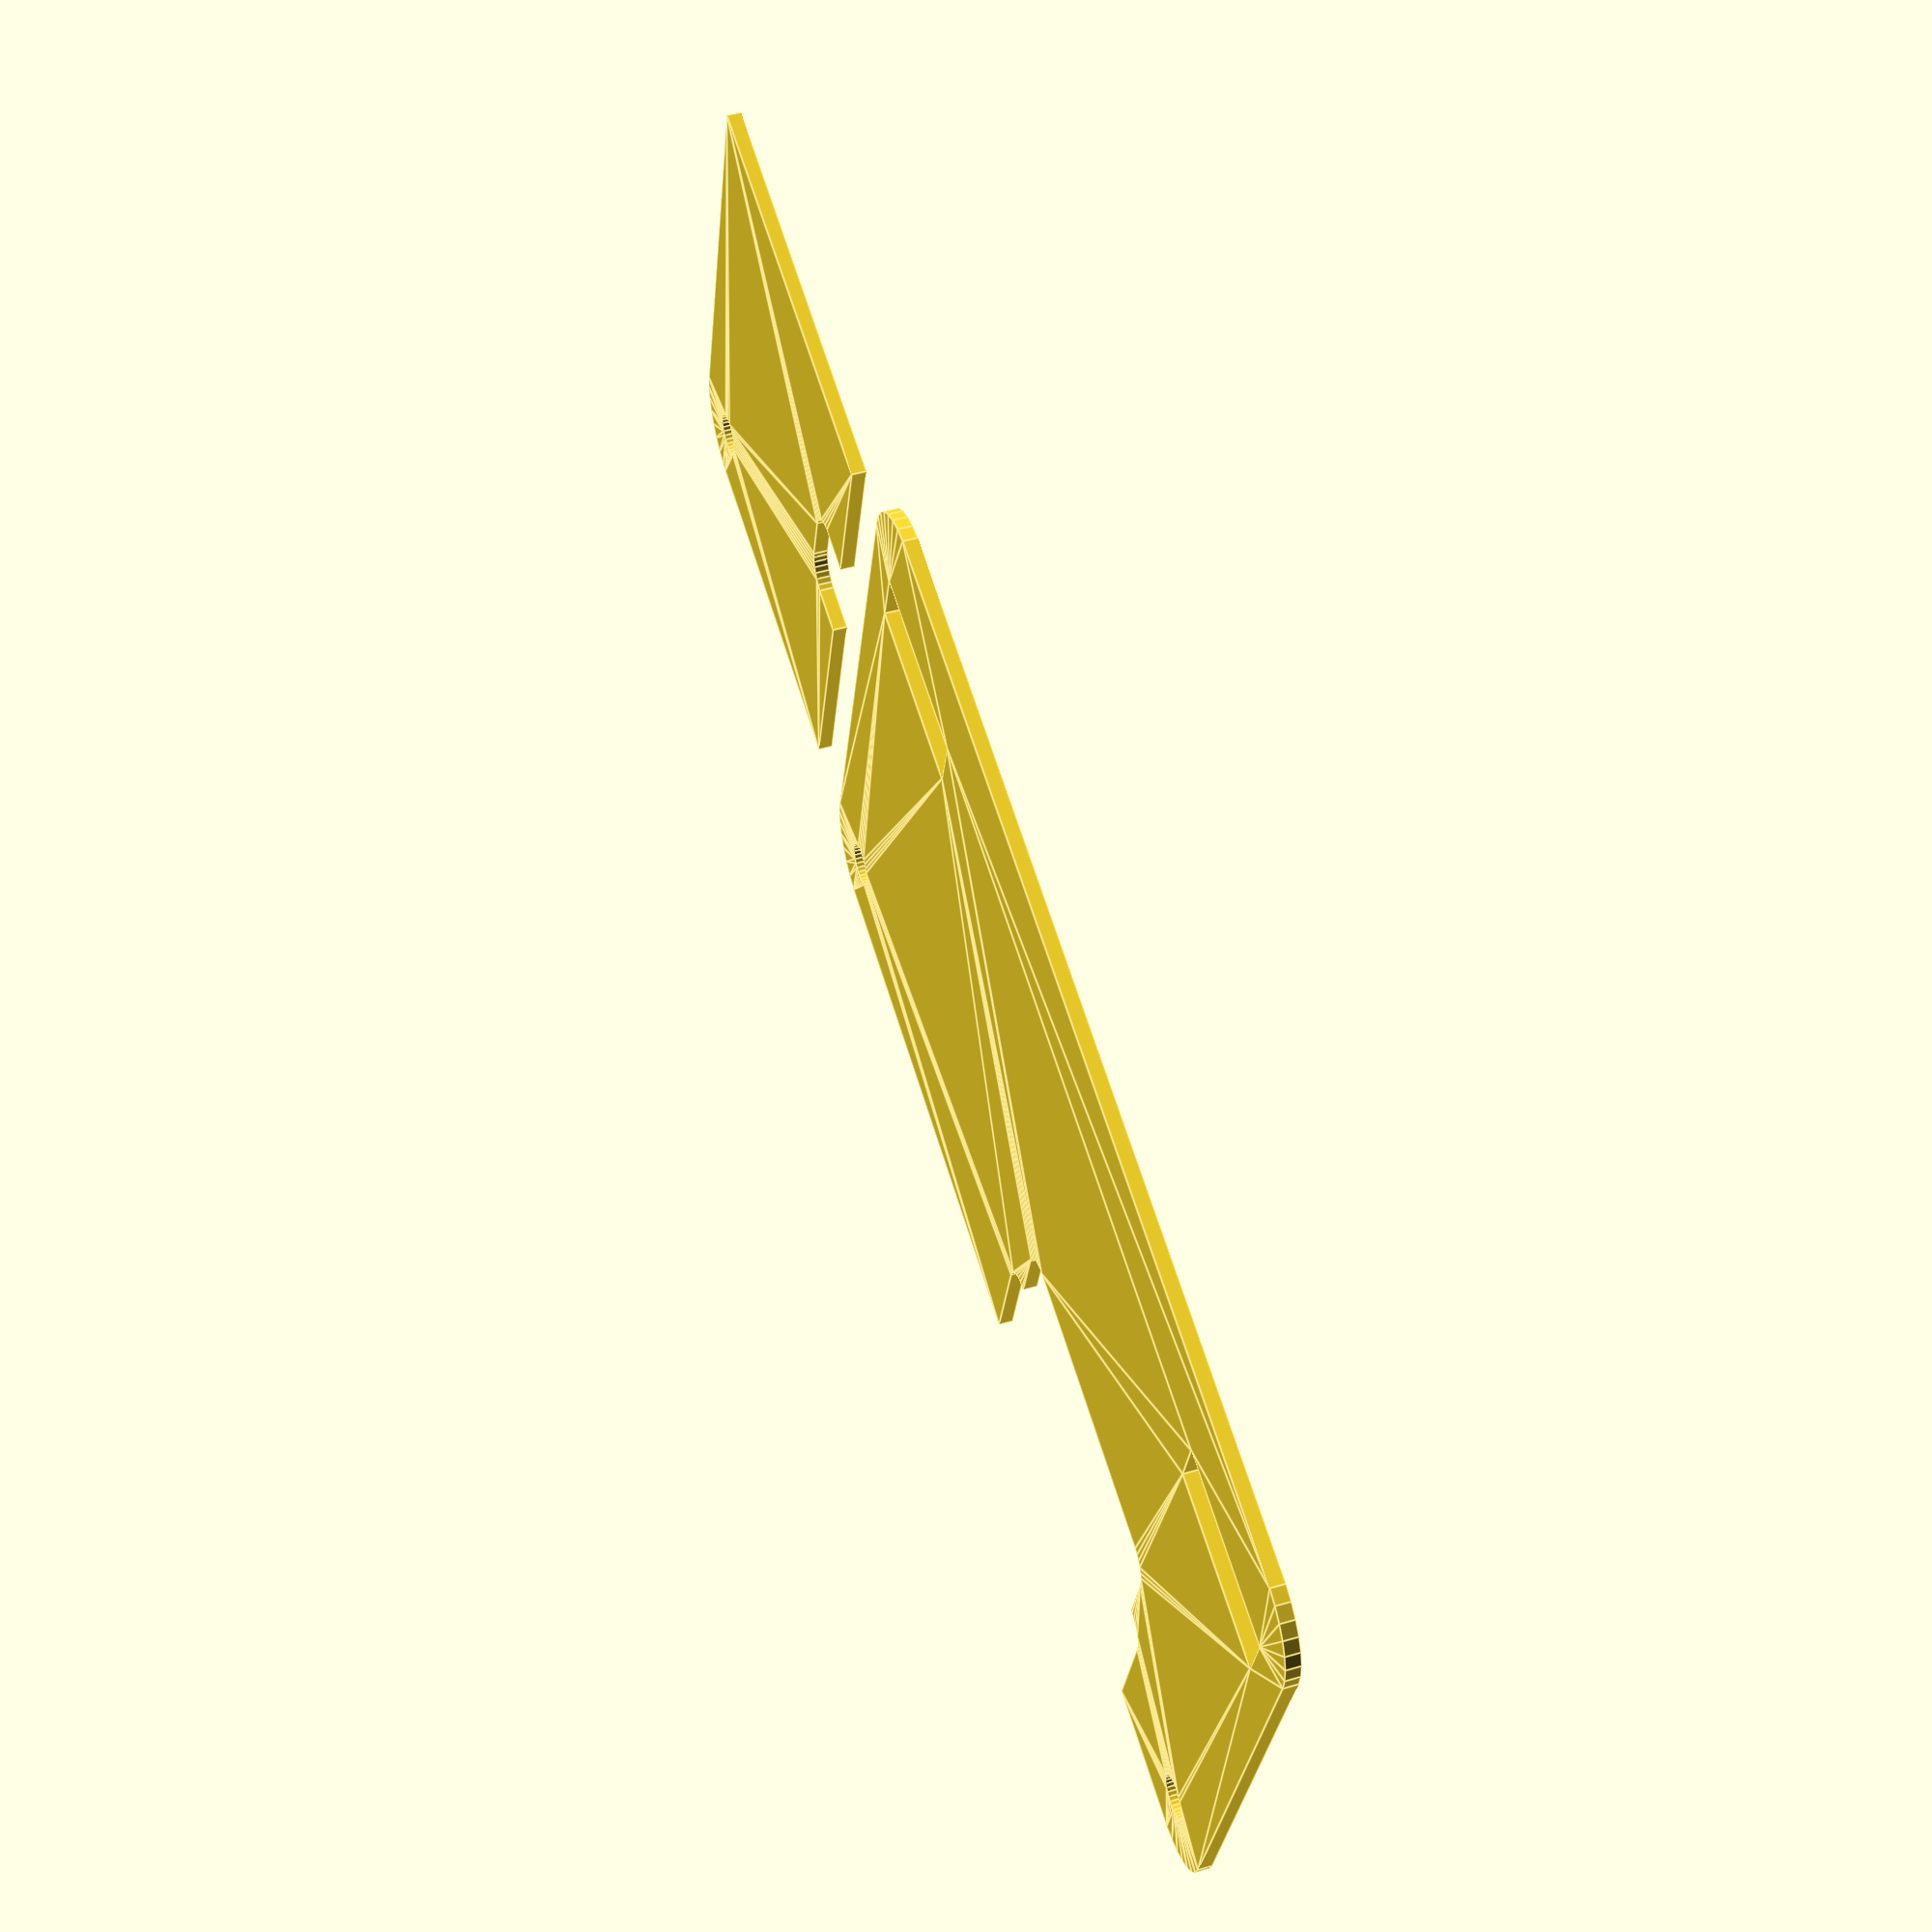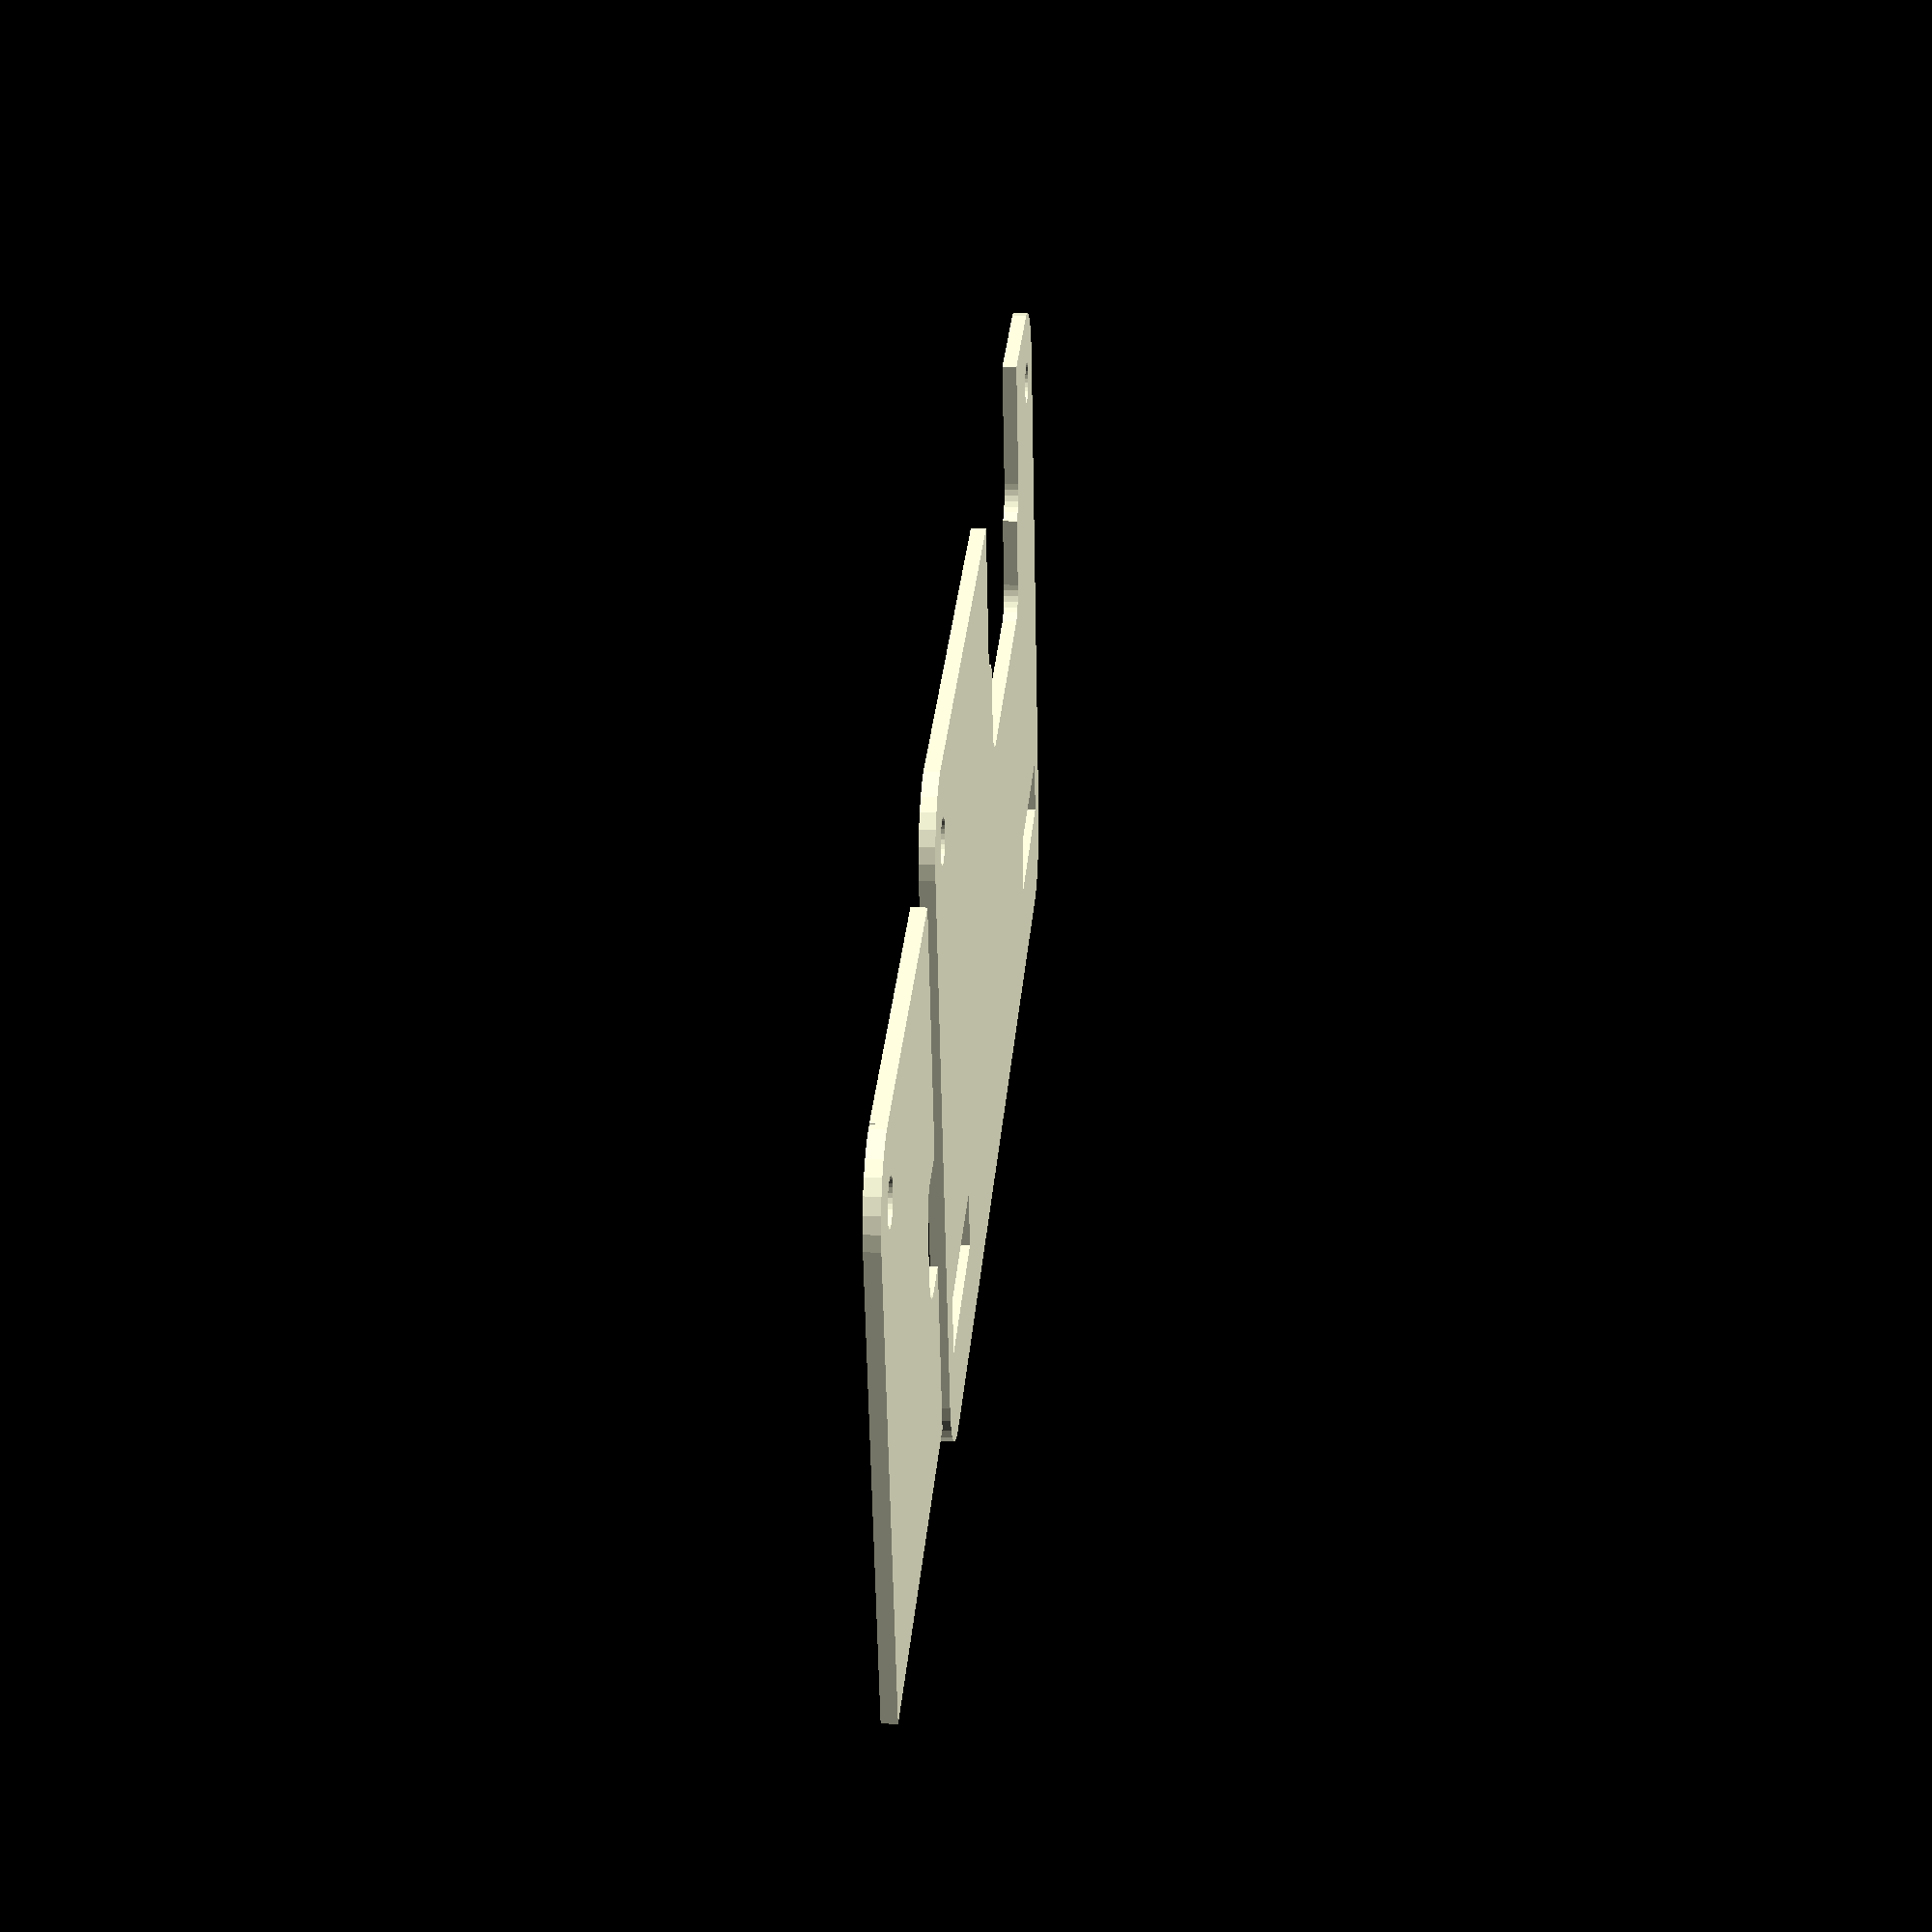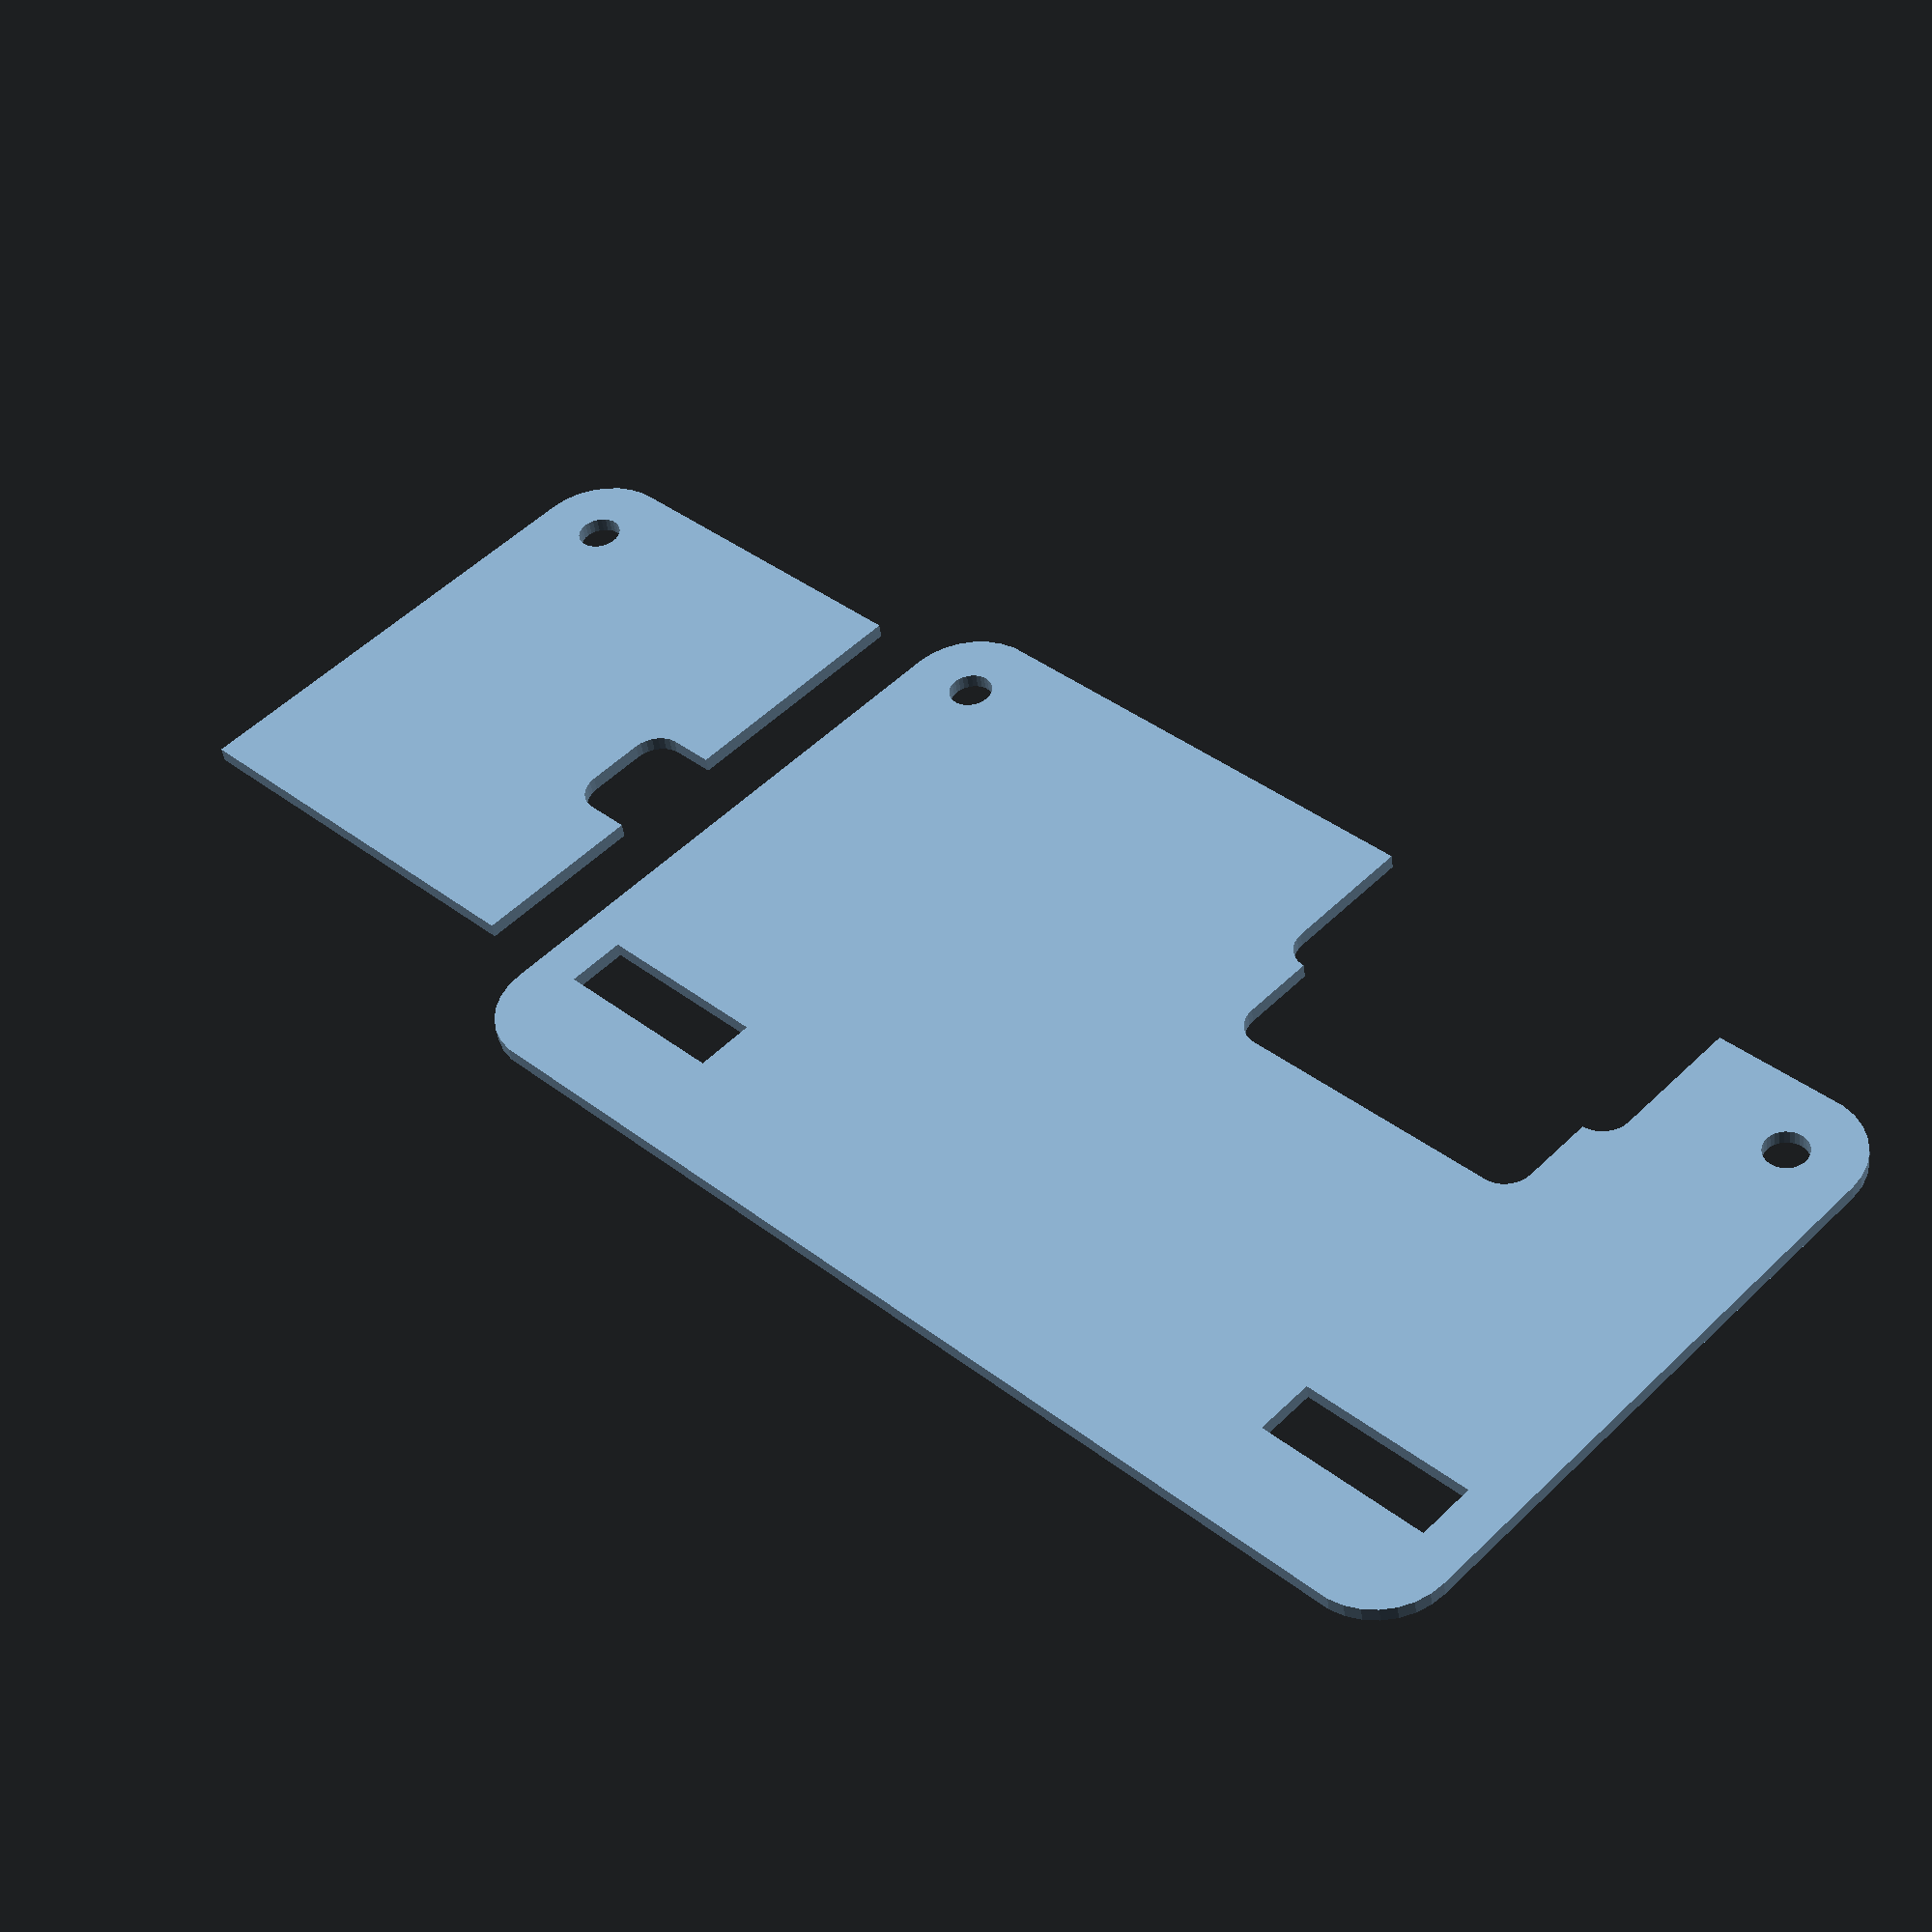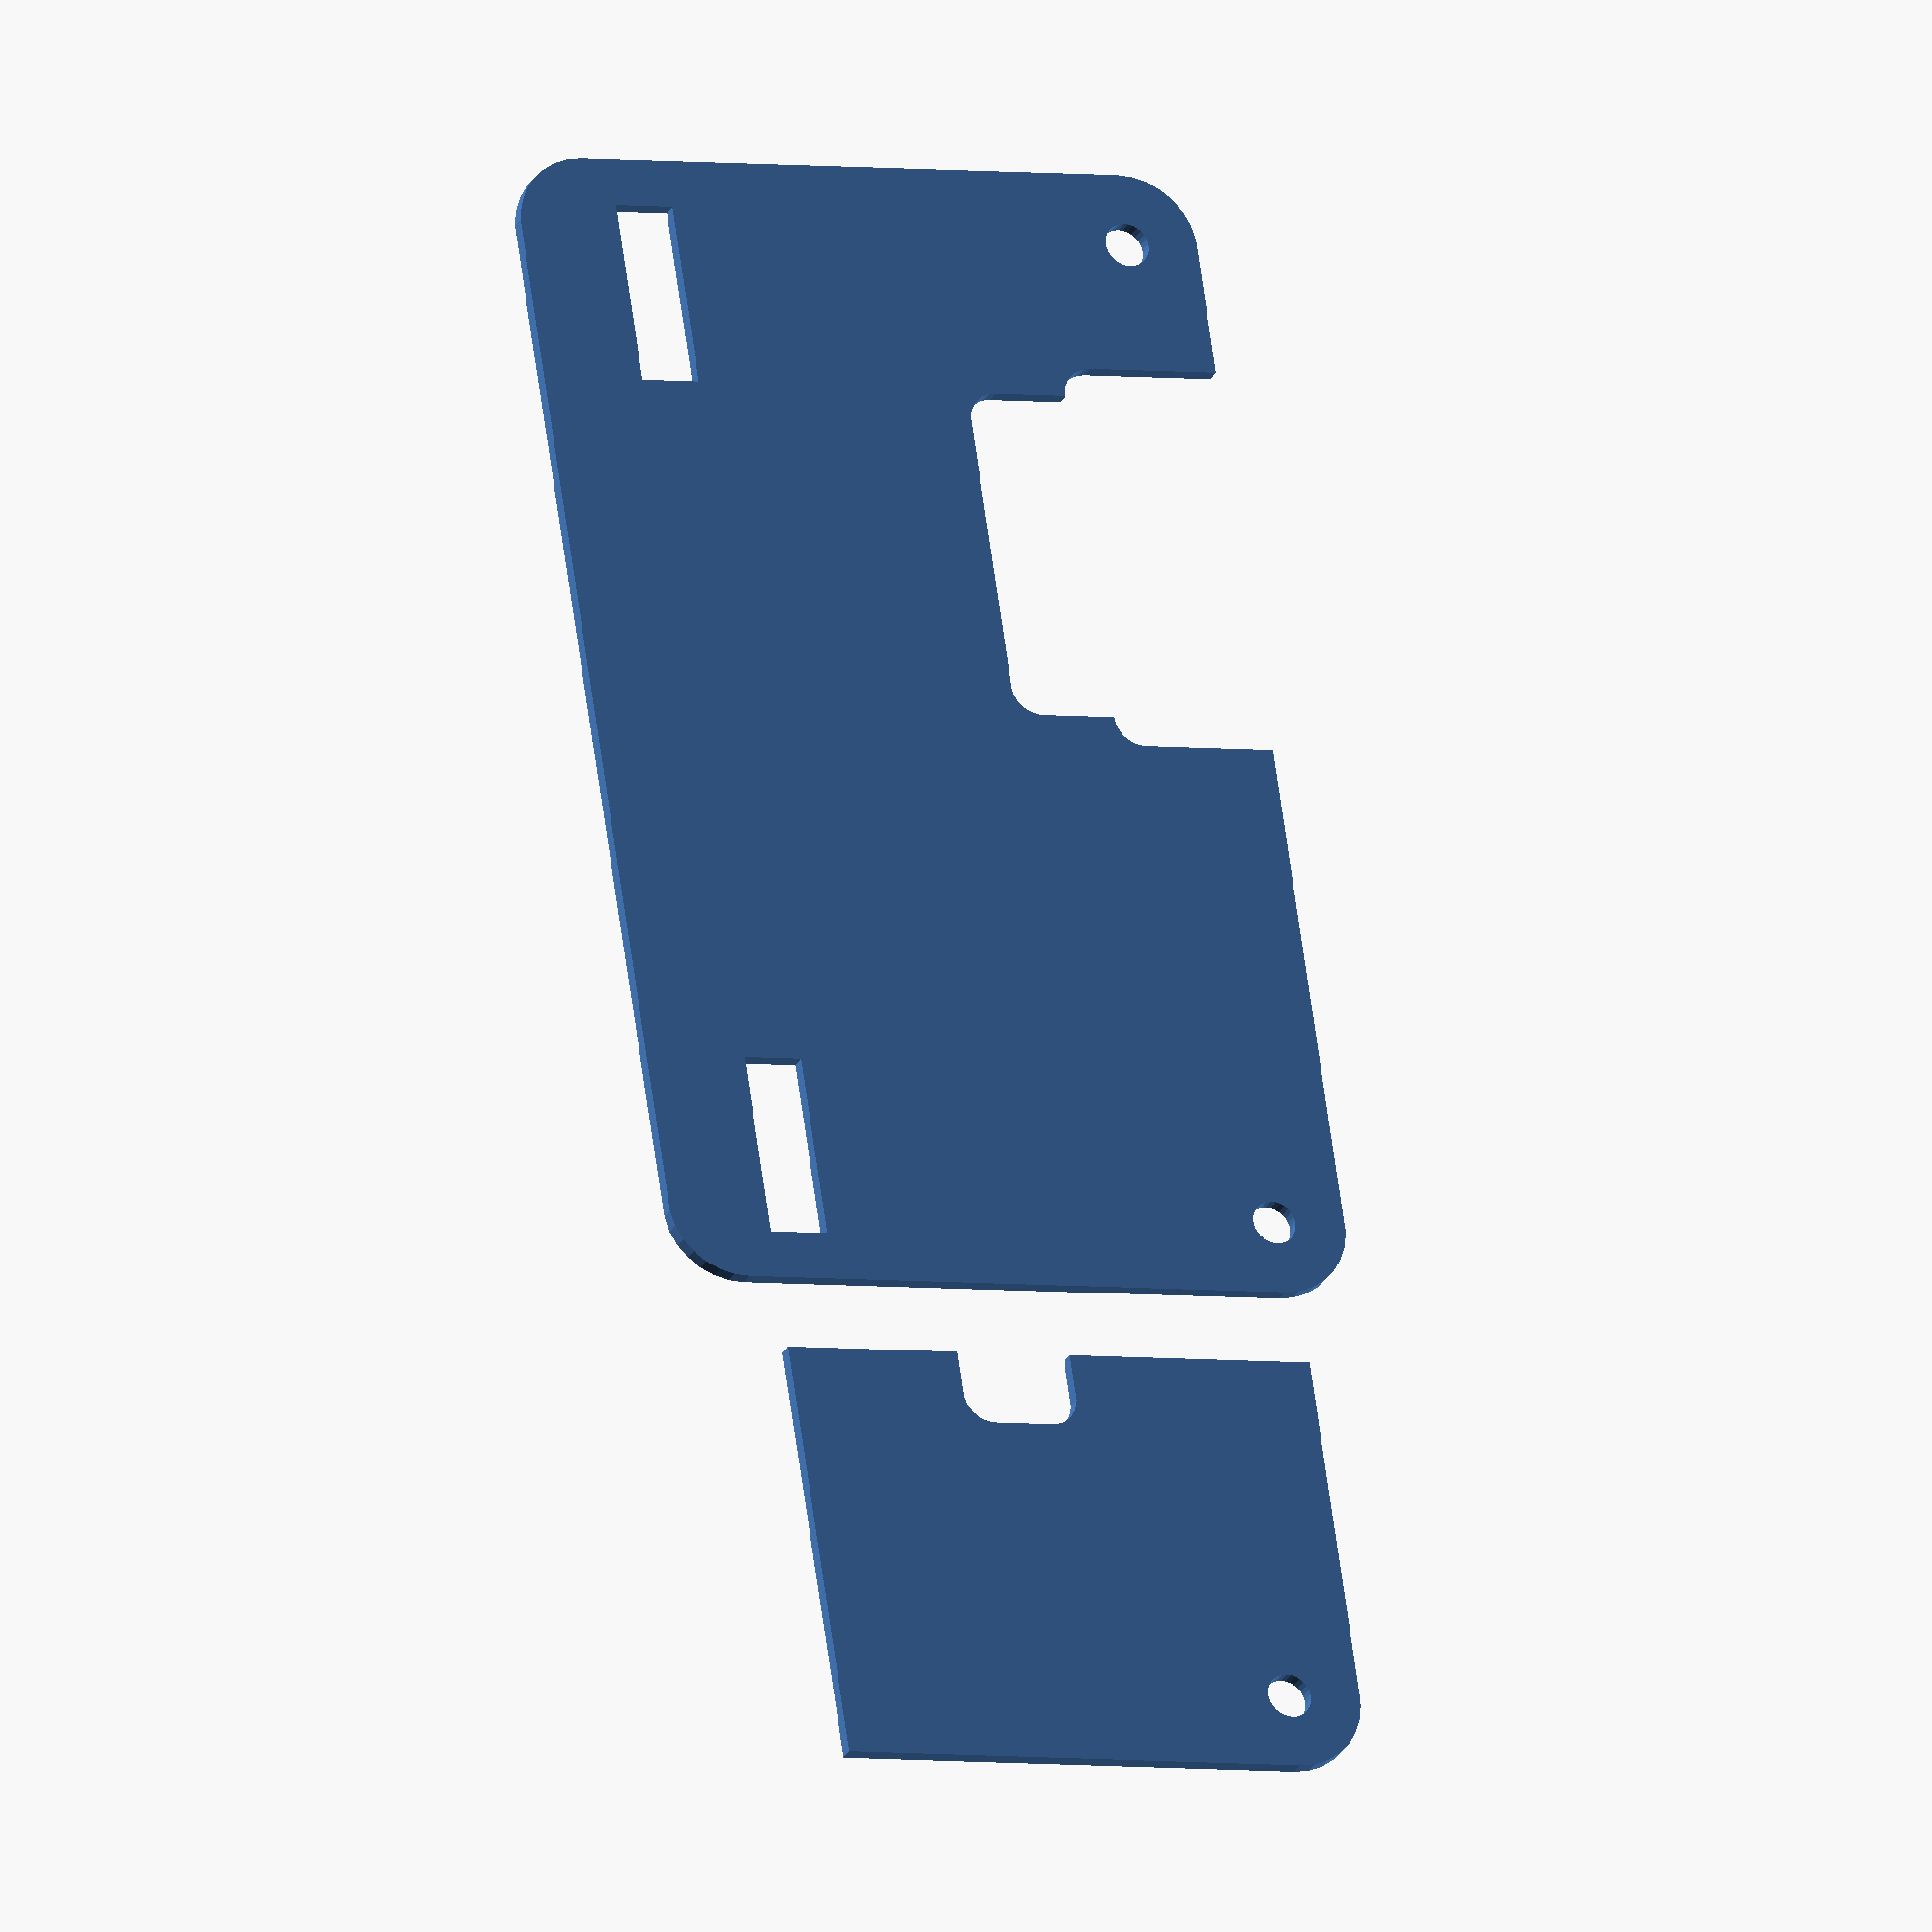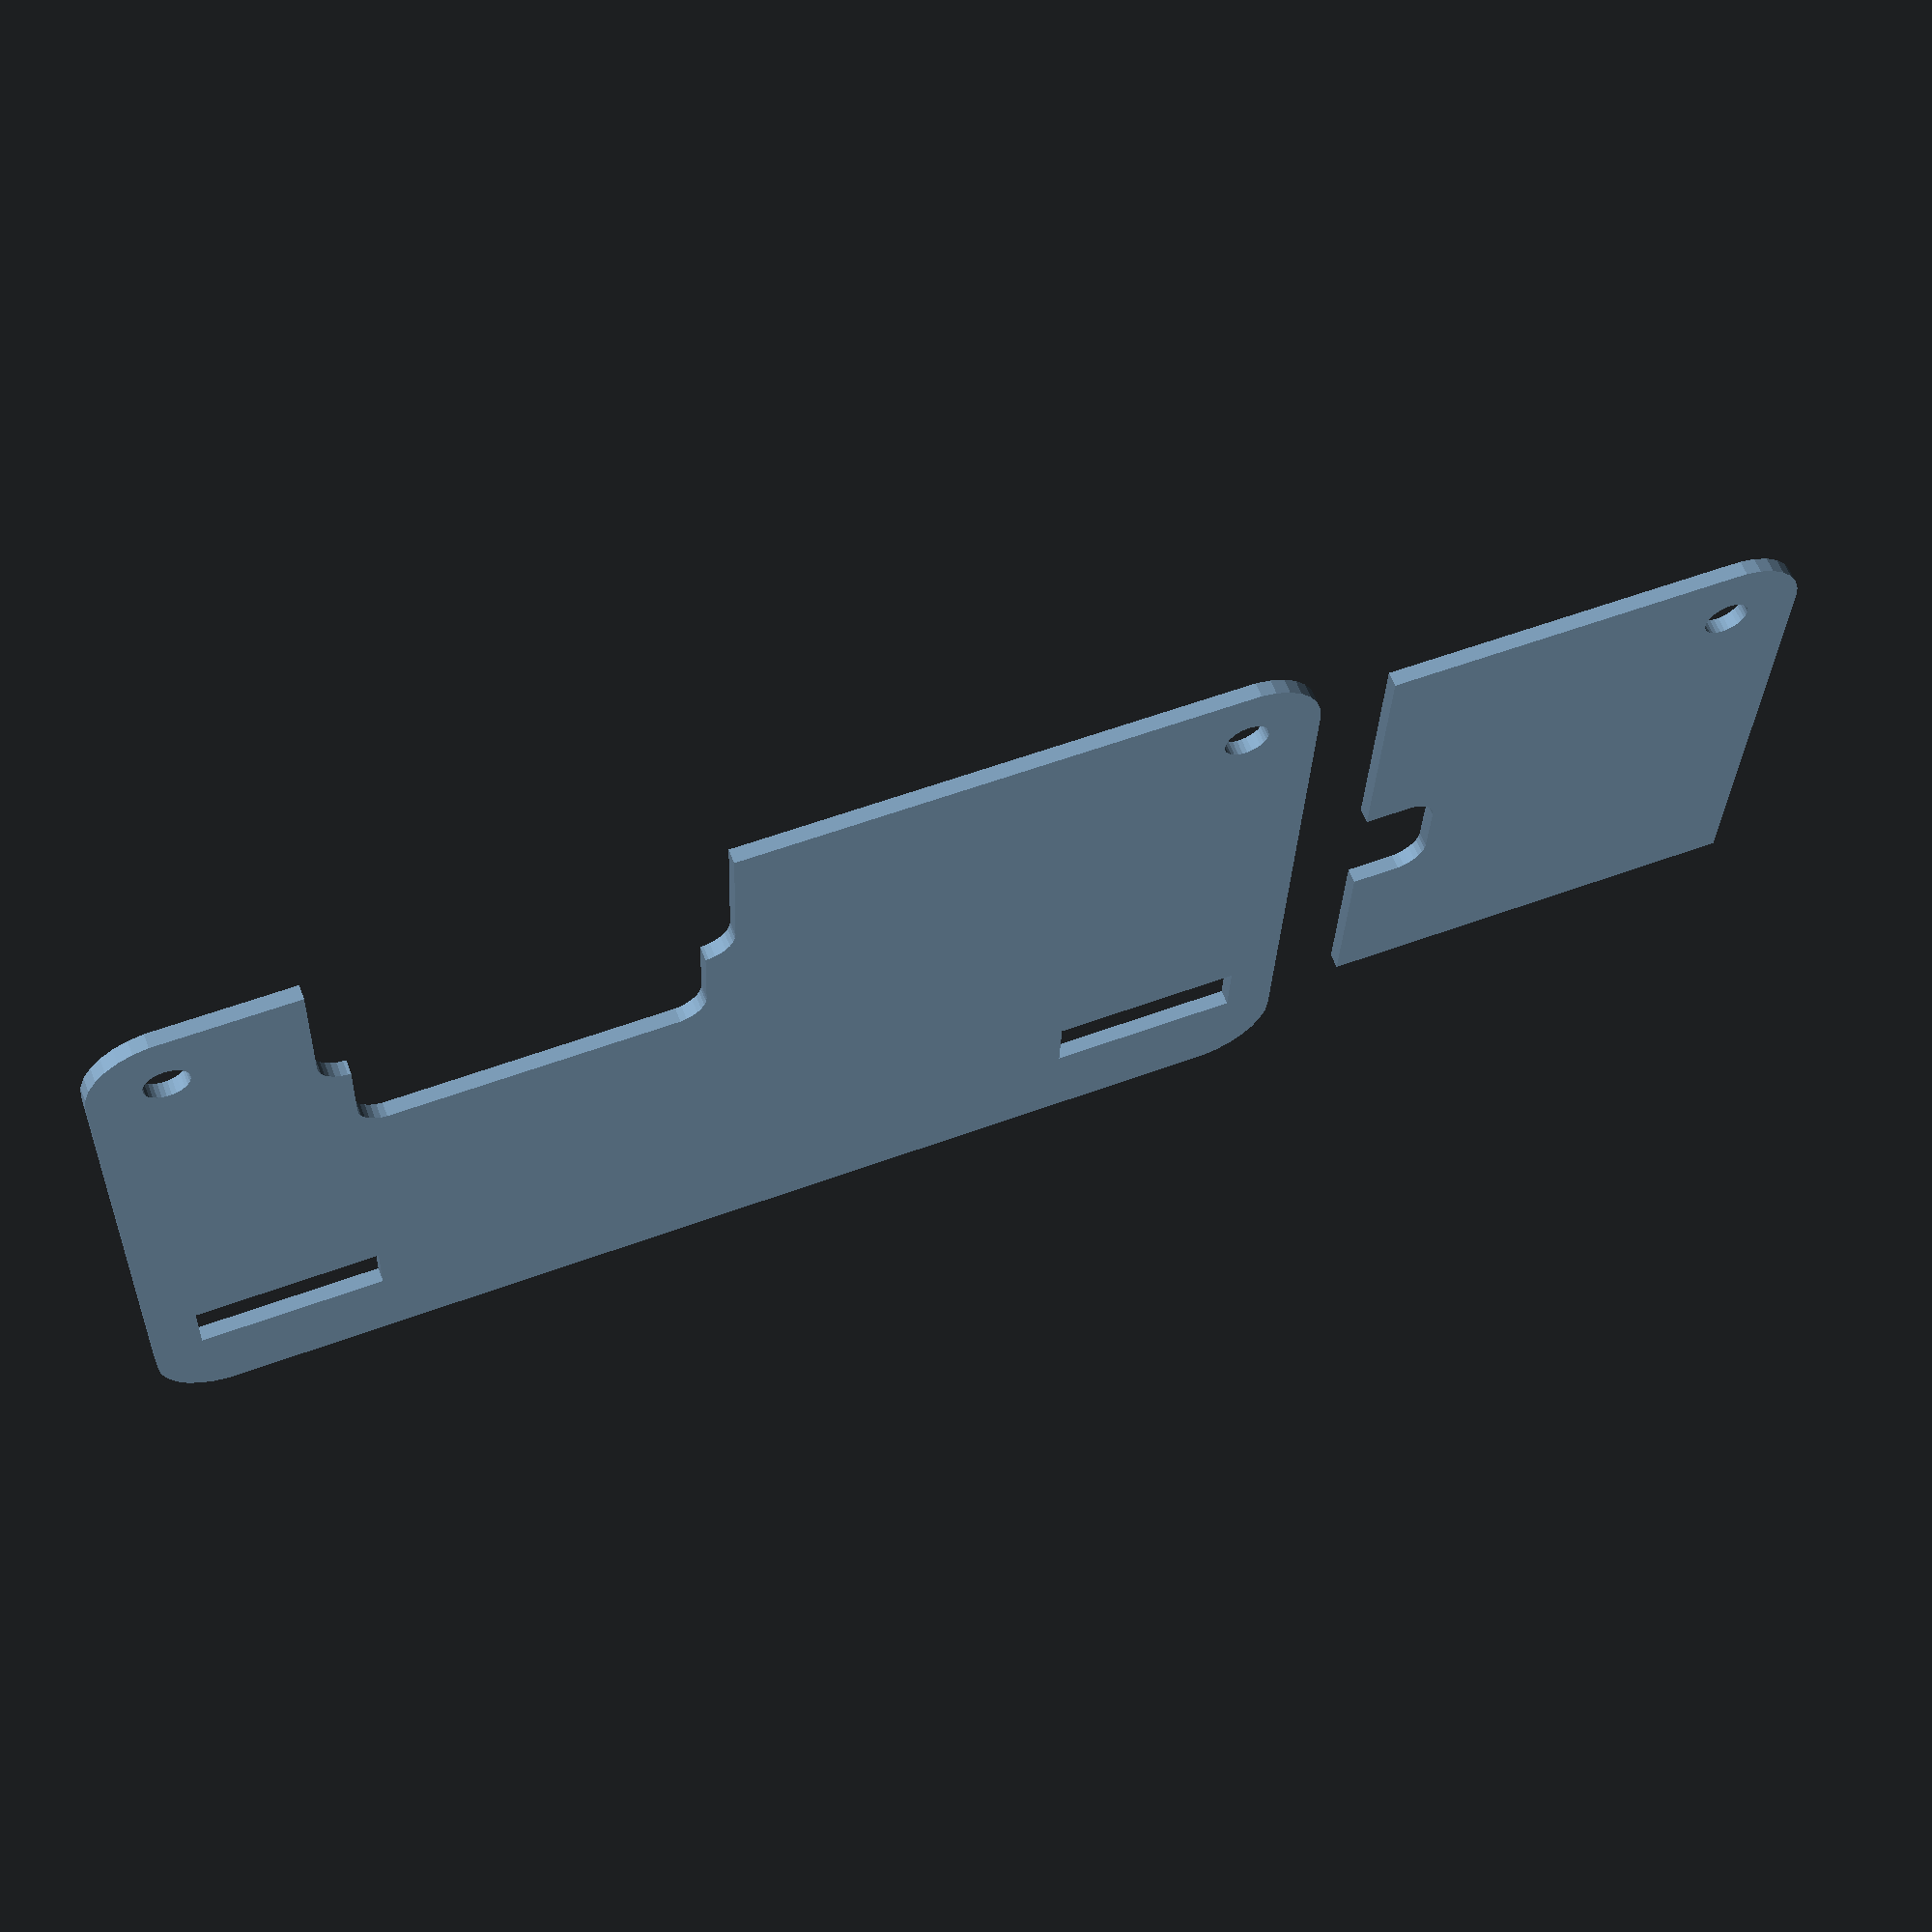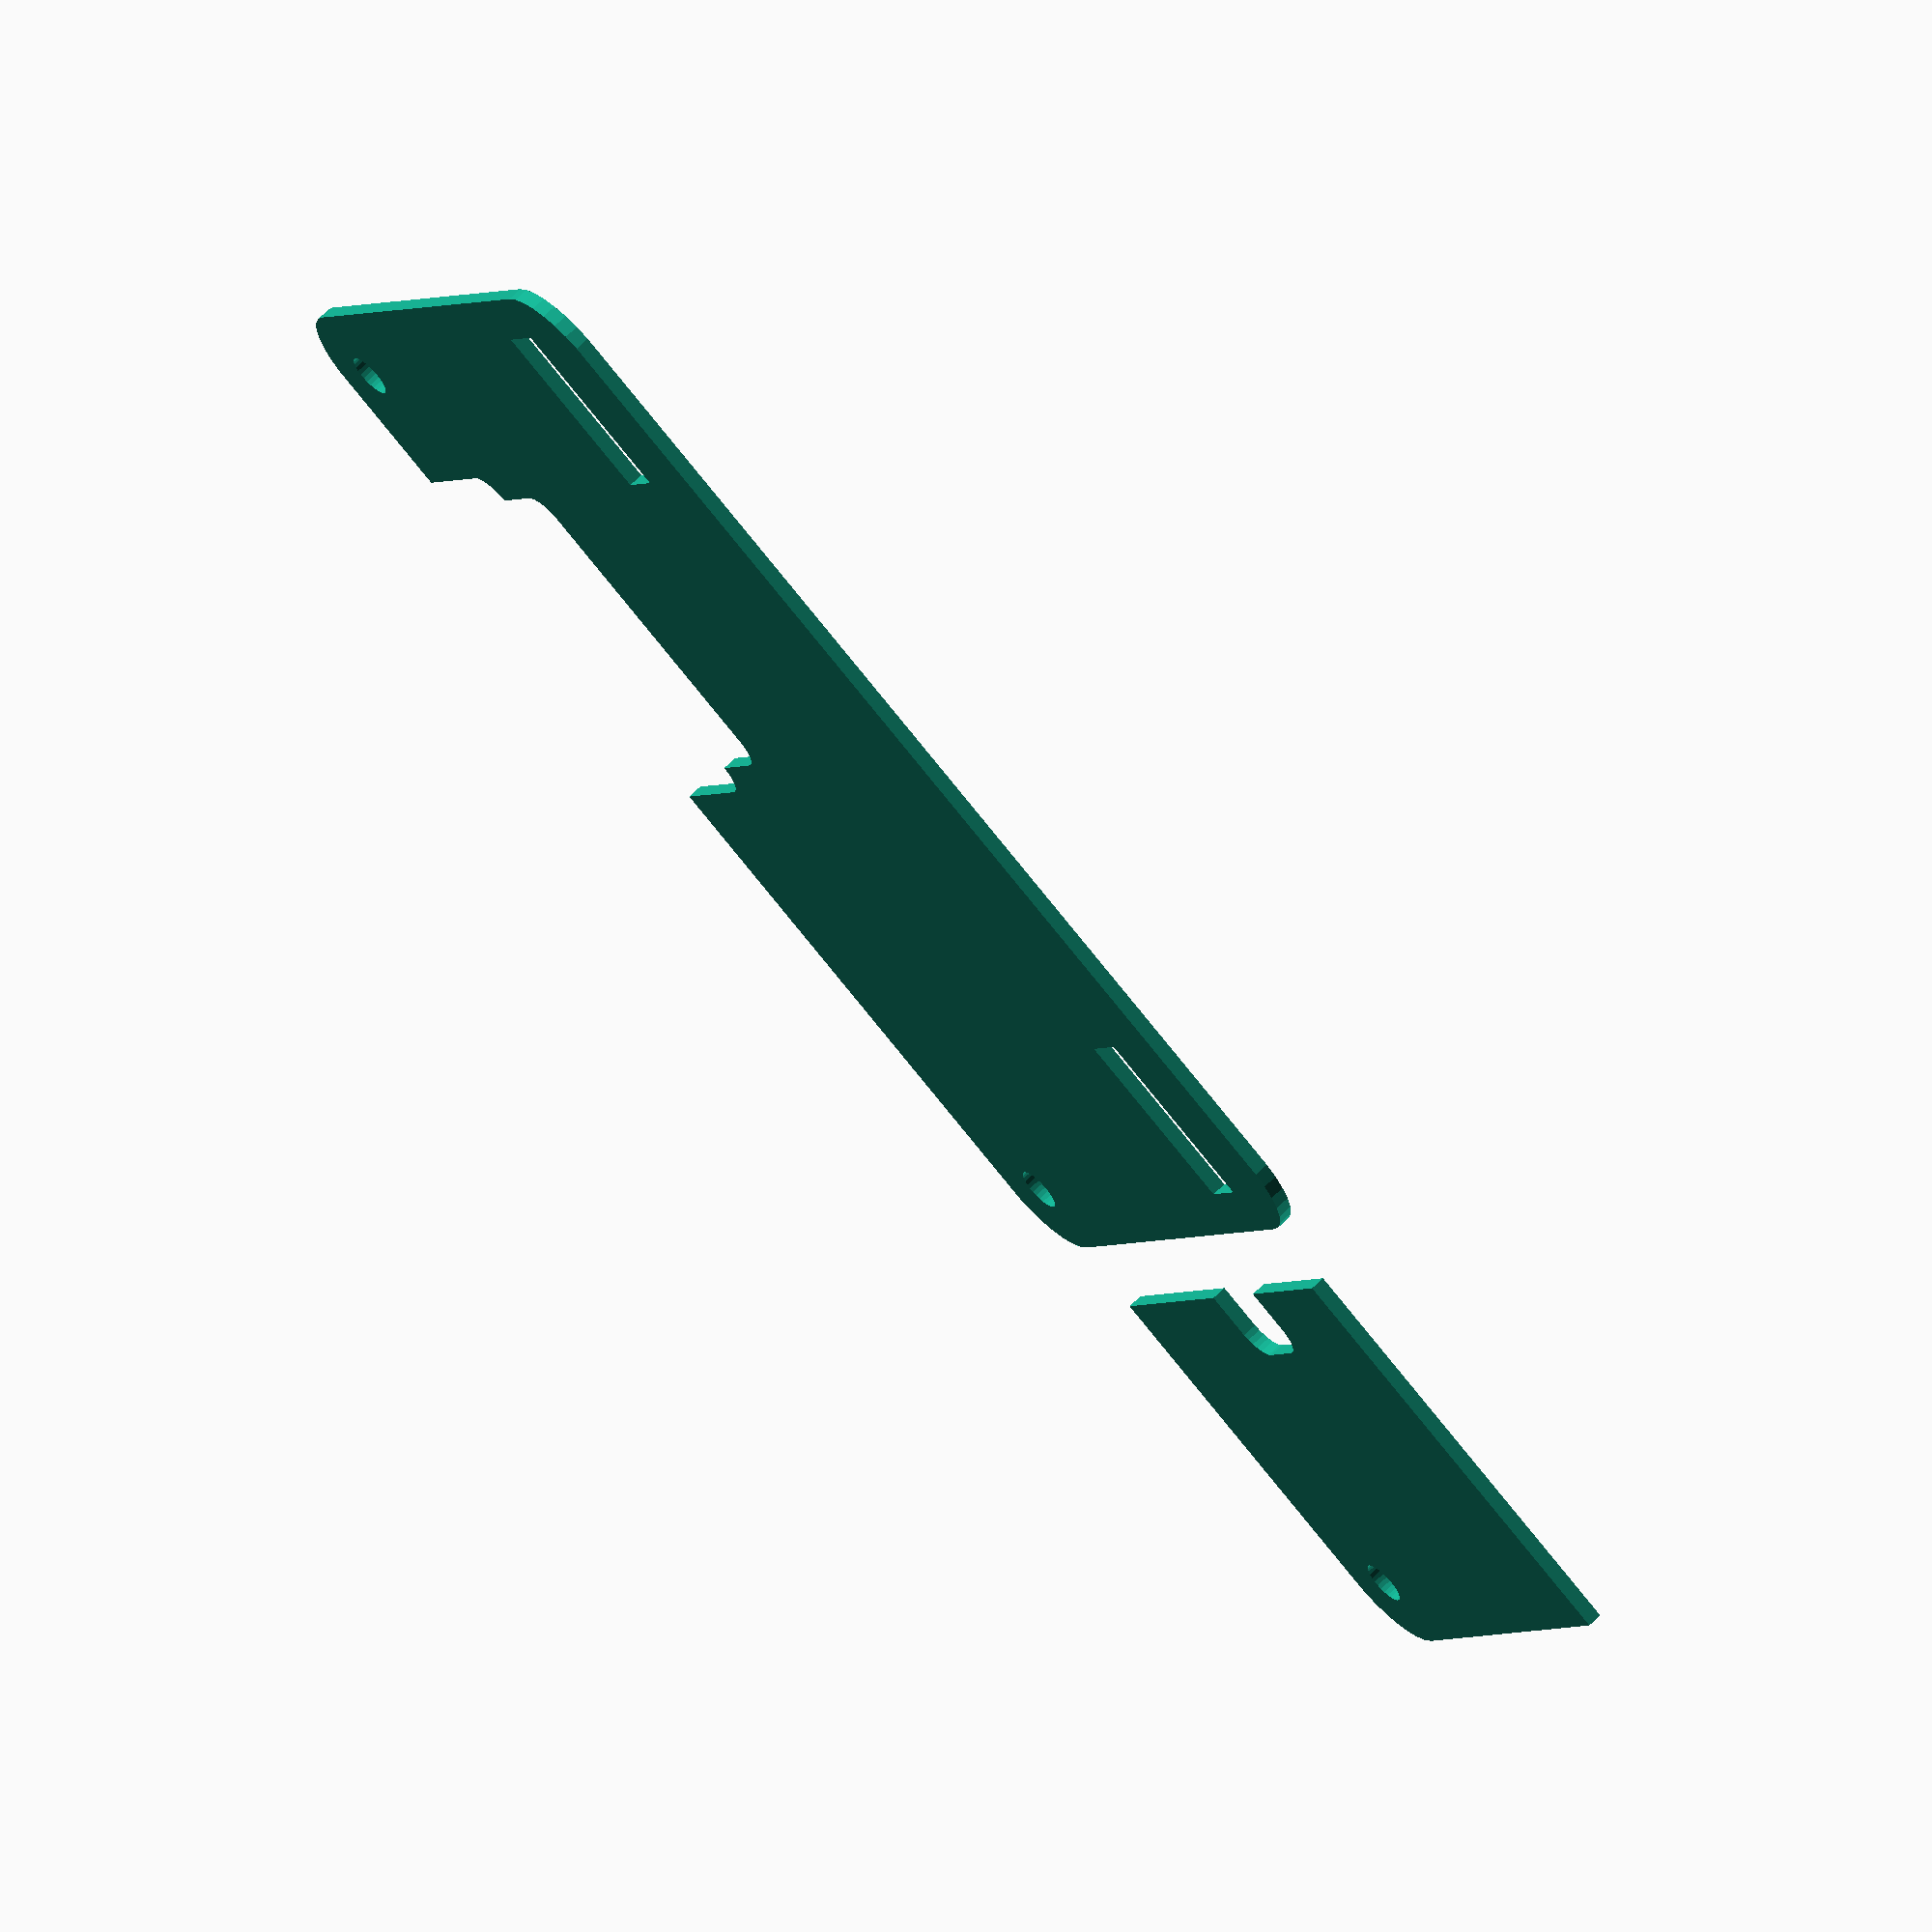
<openscad>
$fn=30;

module rounded(dim=[10,10], r=2){
  assign(w=dim[0], h=dim[1])
  hull()
  for (i=[-1,1])
    for (j=[-1,1])
      translate([i*(w/2-r),j*(h/2-r)])
      circle(r=r);
}

module adesivo_esquerdo(){
  R = 5;
  W = 80;
  H = 48;

  render()
  difference(){
    rounded([W,H], r=R);

    for (i=[-1,1])
      translate([i*(W/2 - R), -(H/2 - R)])
      circle(r=3/2);

    for (i=[-1,1])
      translate([i*61/2, (H/2 - (7+11)/2)])
      square([12.5, 4], center=true);
    
    translate([-W/2+(39+16)/2,-H/2])
    rounded([(39-16),2*18], r=2);

    translate([-W/2+(39+16)/2,-H/2])
    rounded([27,2*11], r=2);
  }
}

module adesivo_direito(){
  R = 5;

  render() 
  difference(){
    union(){
      square([29-R,37]);

      translate([0,R])
      square([29,37-R]);

      translate([29-R,R])
      circle(r=R);
    }

    translate([29-R,R])
    circle(r=3/2);

    translate([0,21])
    rounded([2*5, 8],center=true);
  }
}


translate([0,0])
adesivo_esquerdo();

translate([45,-20])
adesivo_direito();


</openscad>
<views>
elev=311.3 azim=344.1 roll=252.0 proj=p view=edges
elev=164.4 azim=345.7 roll=265.1 proj=p view=solid
elev=224.6 azim=44.3 roll=172.5 proj=p view=wireframe
elev=206.2 azim=278.5 roll=21.6 proj=o view=wireframe
elev=117.8 azim=358.0 roll=21.1 proj=p view=solid
elev=292.1 azim=27.3 roll=45.4 proj=o view=wireframe
</views>
